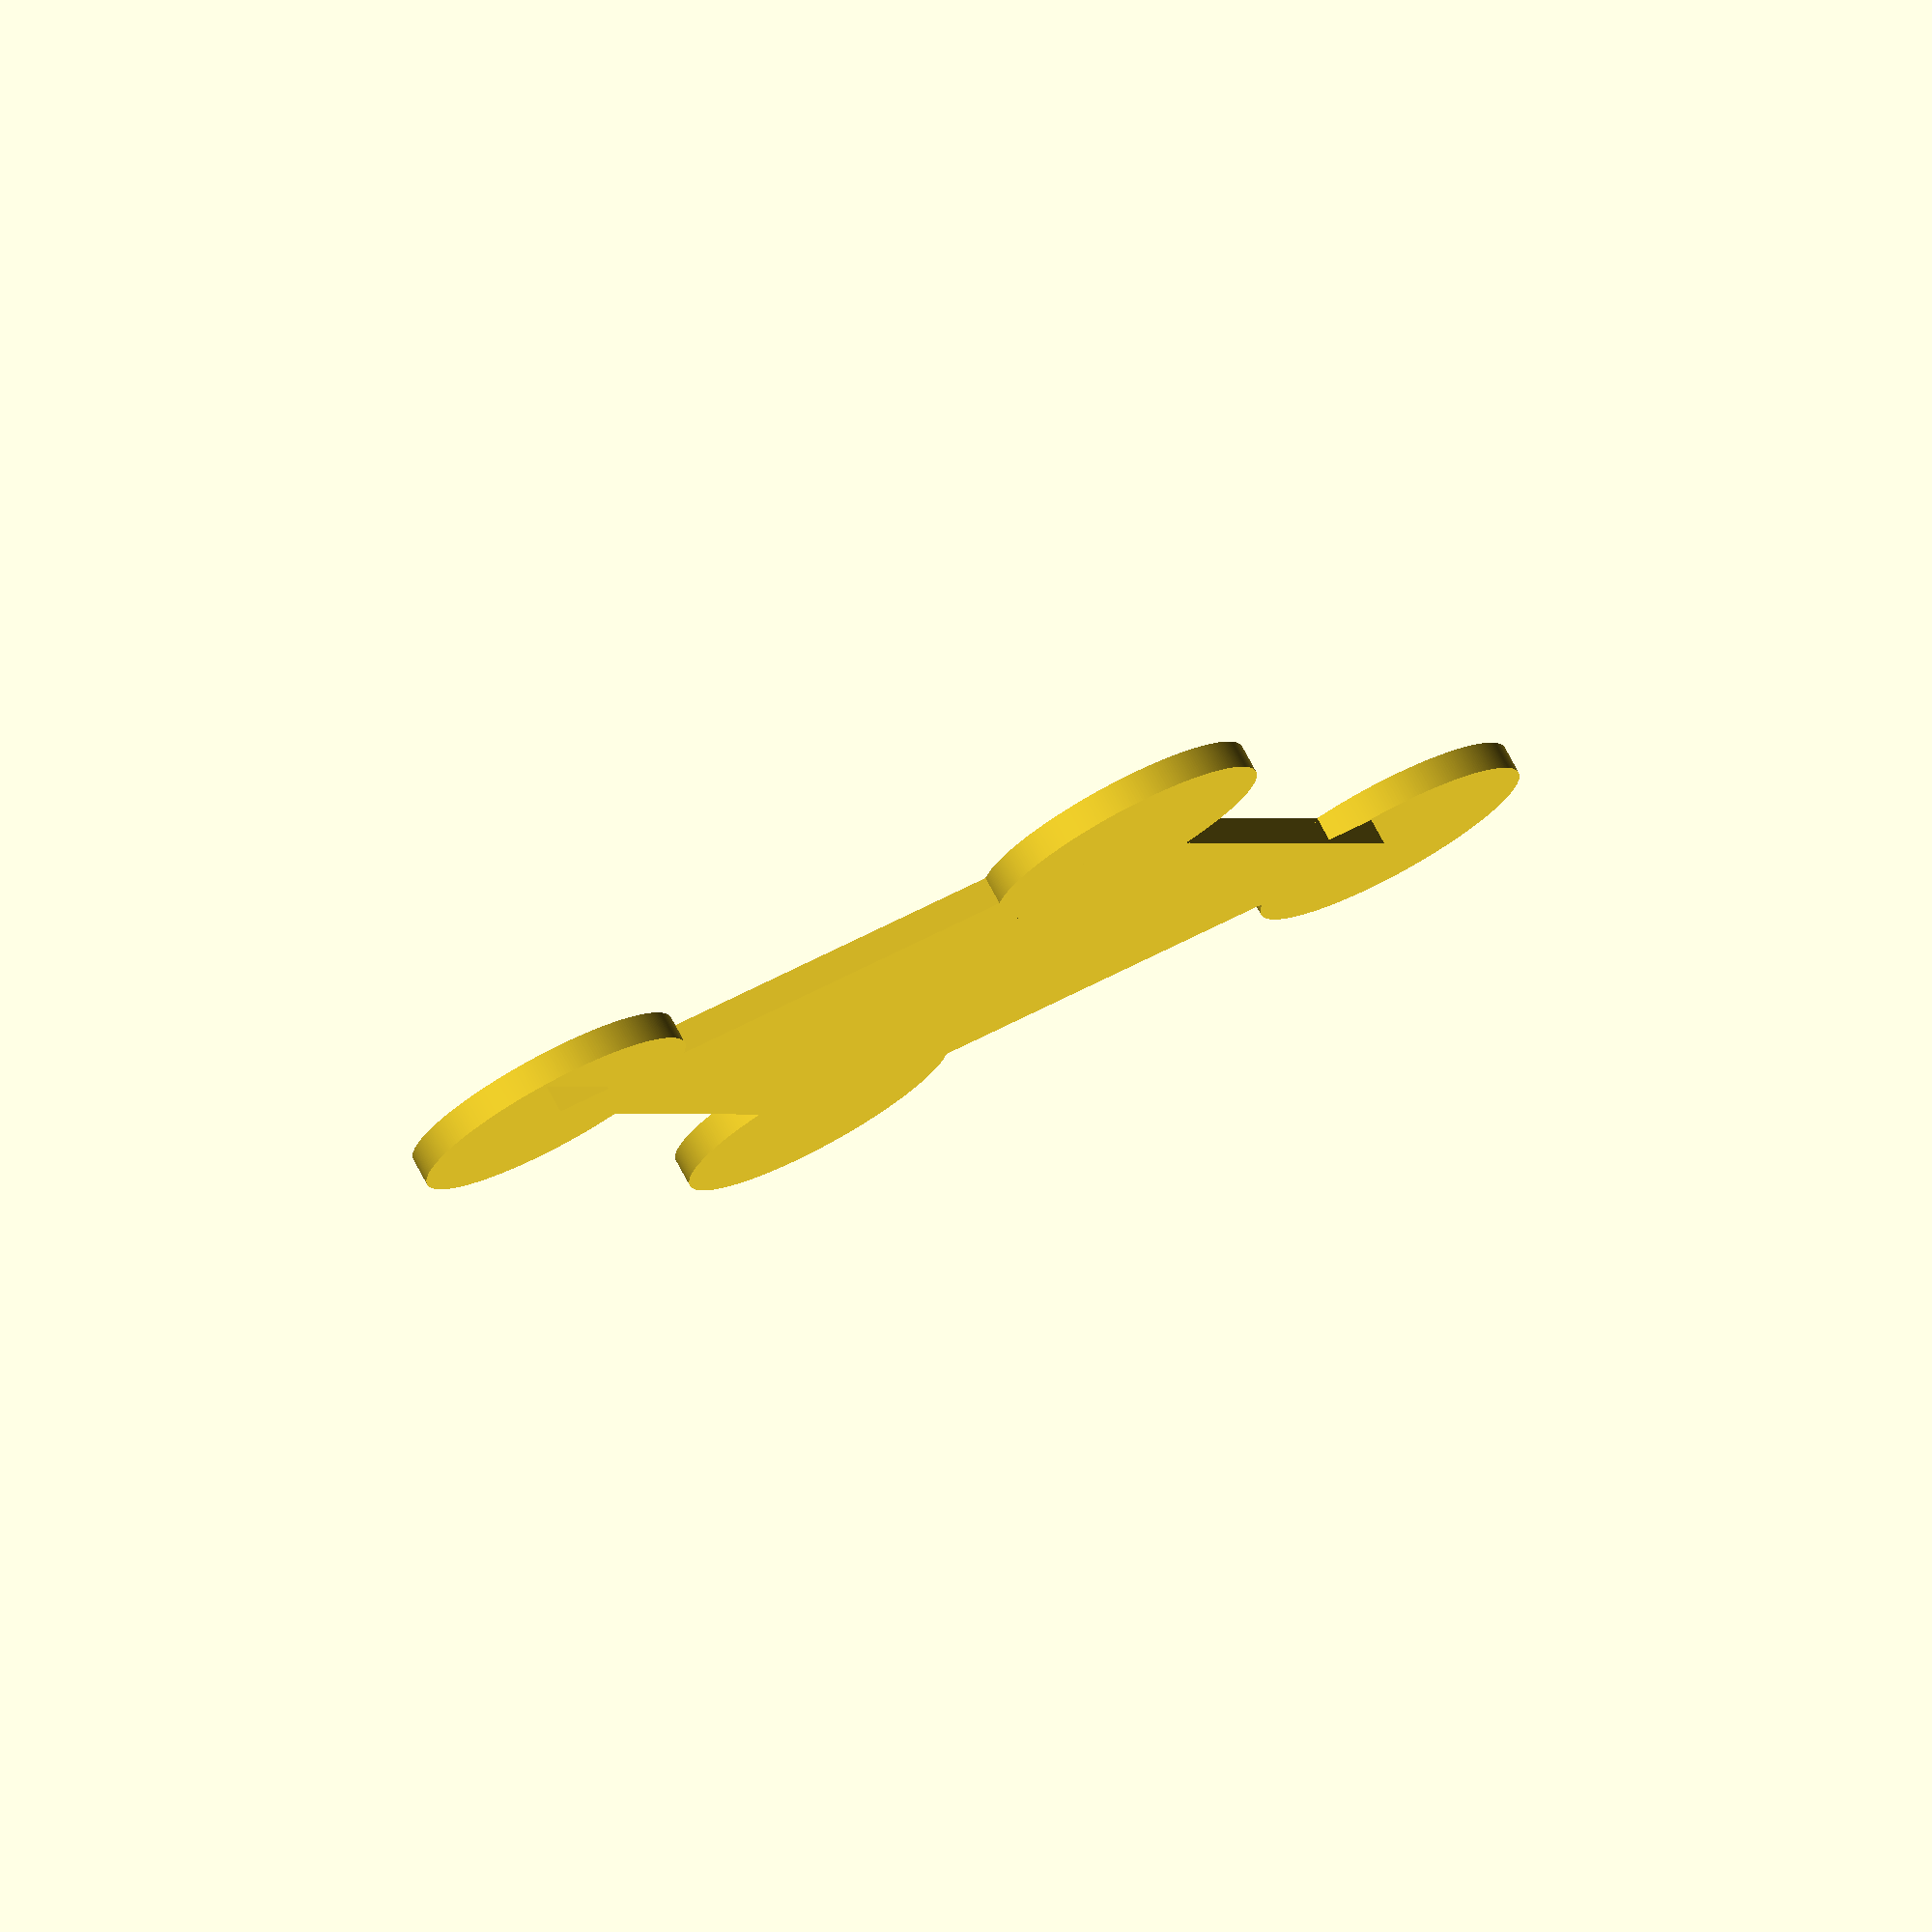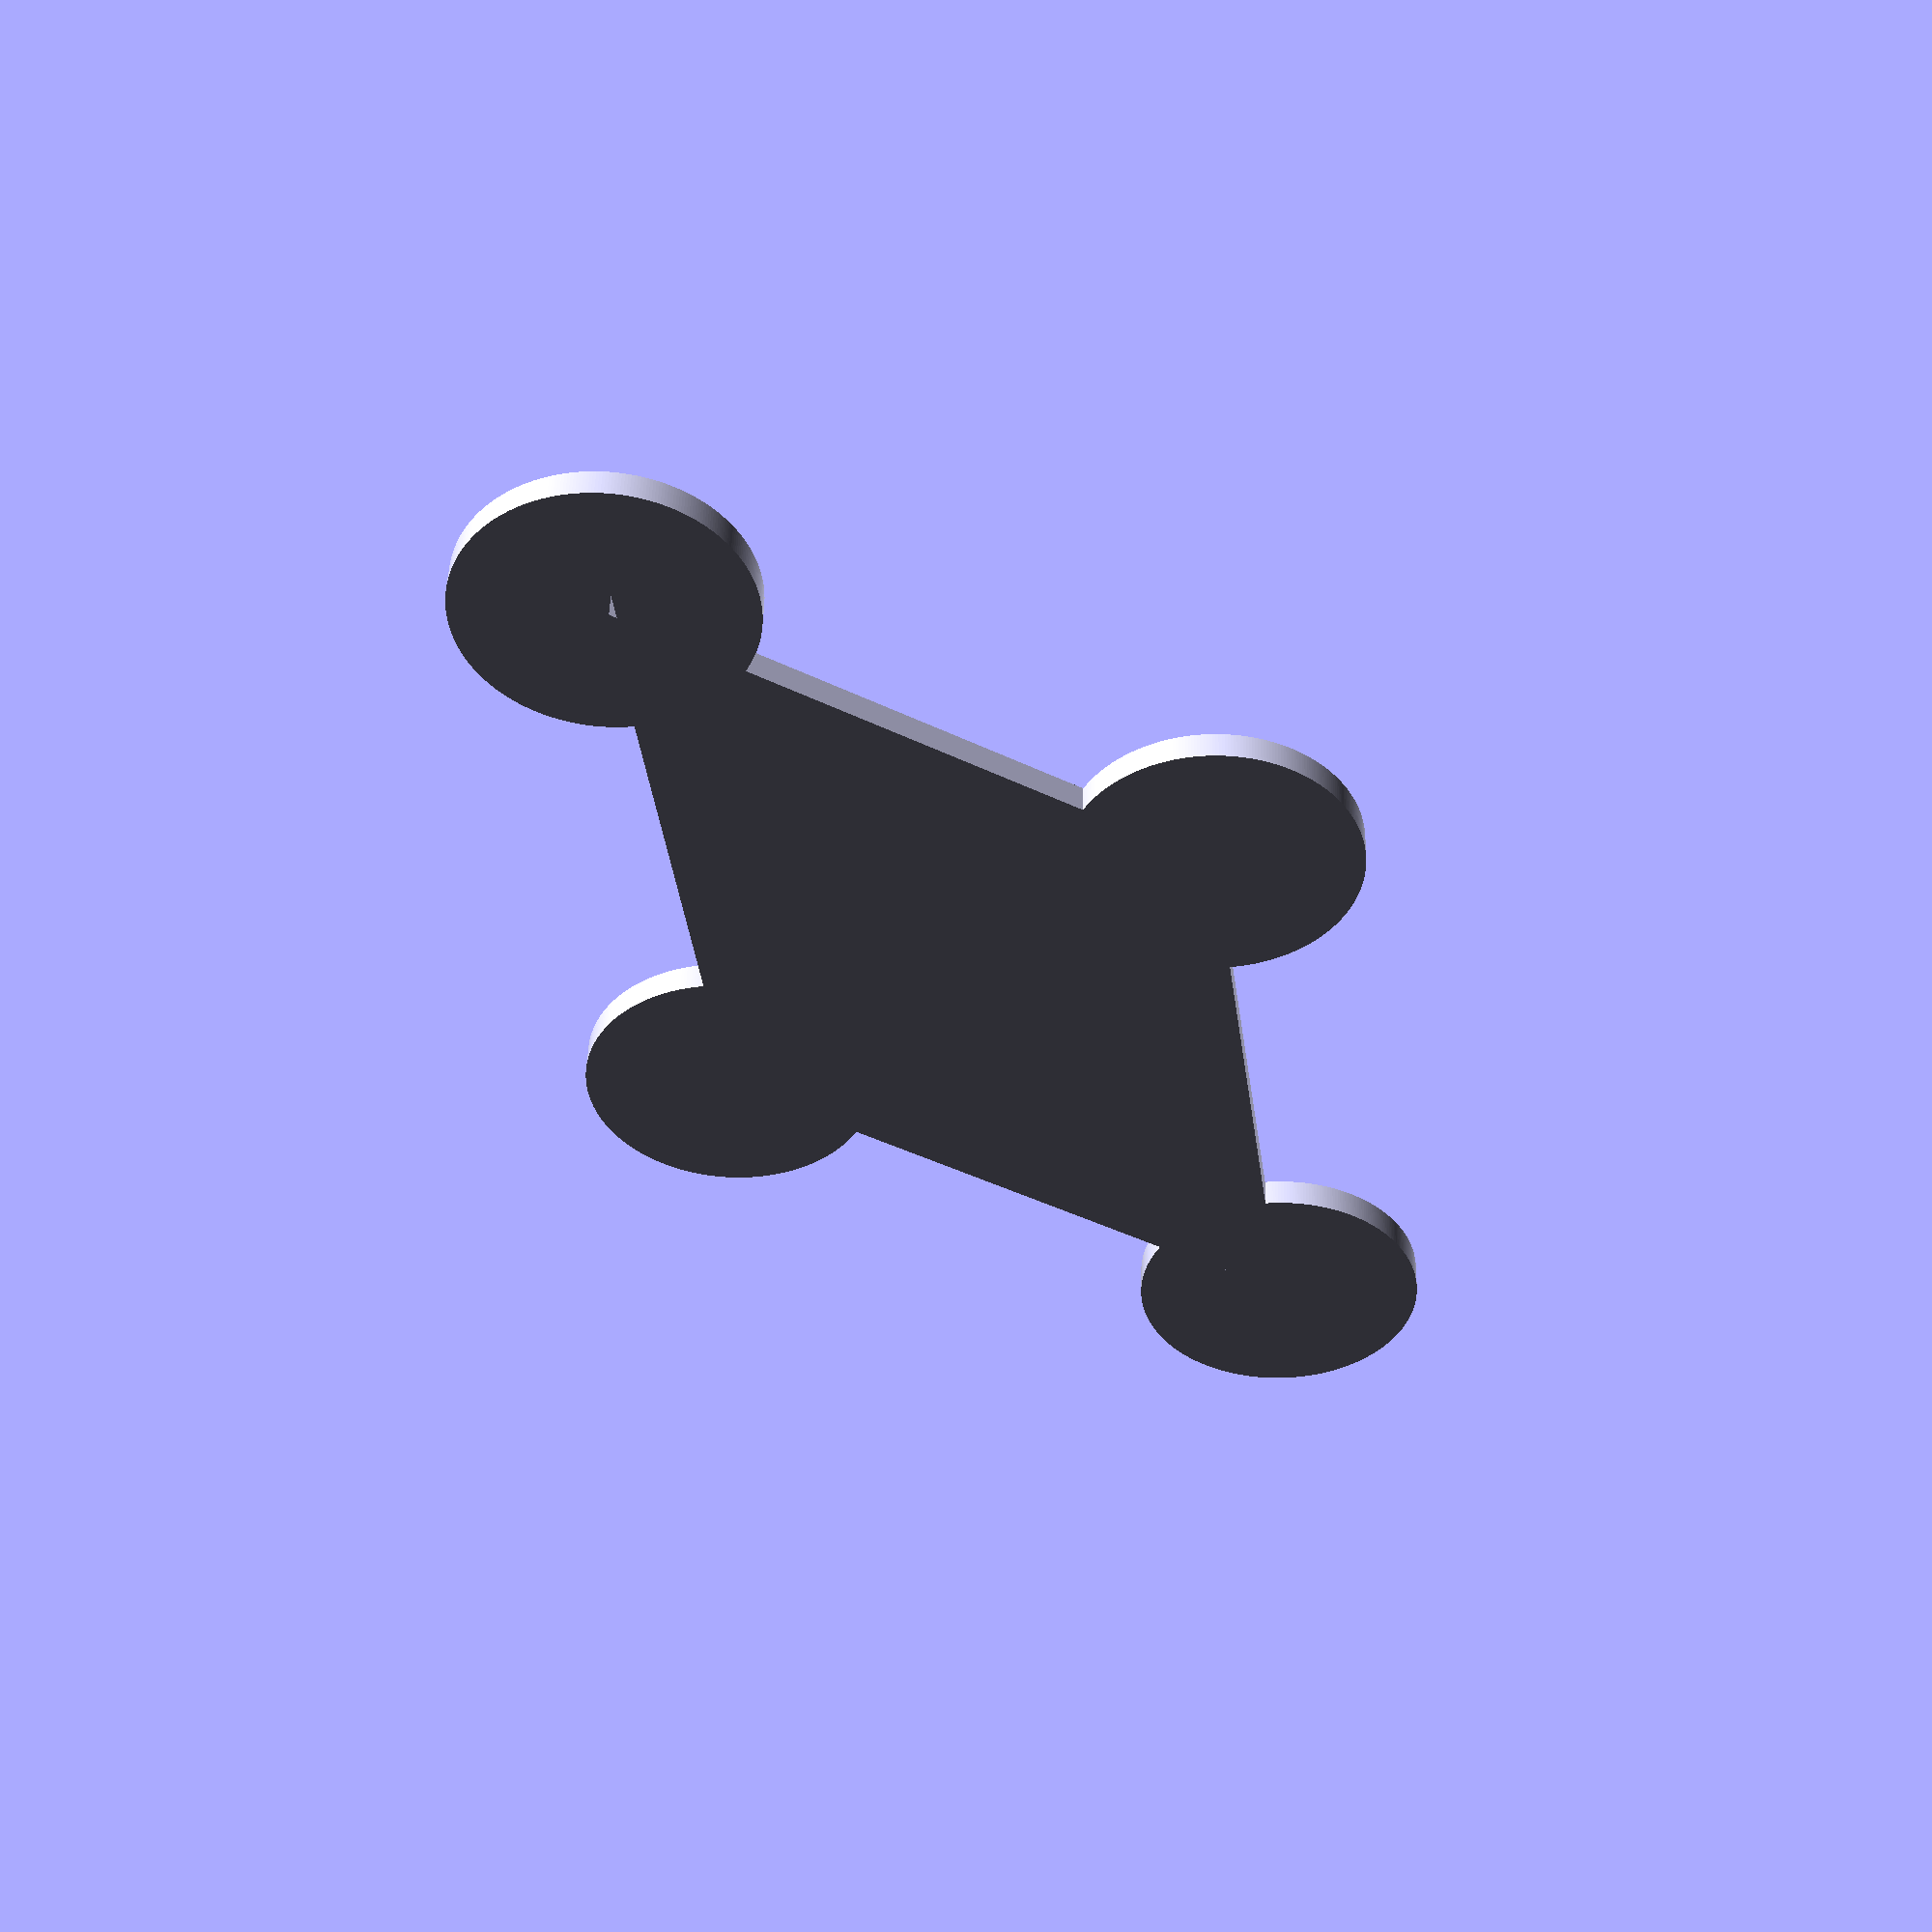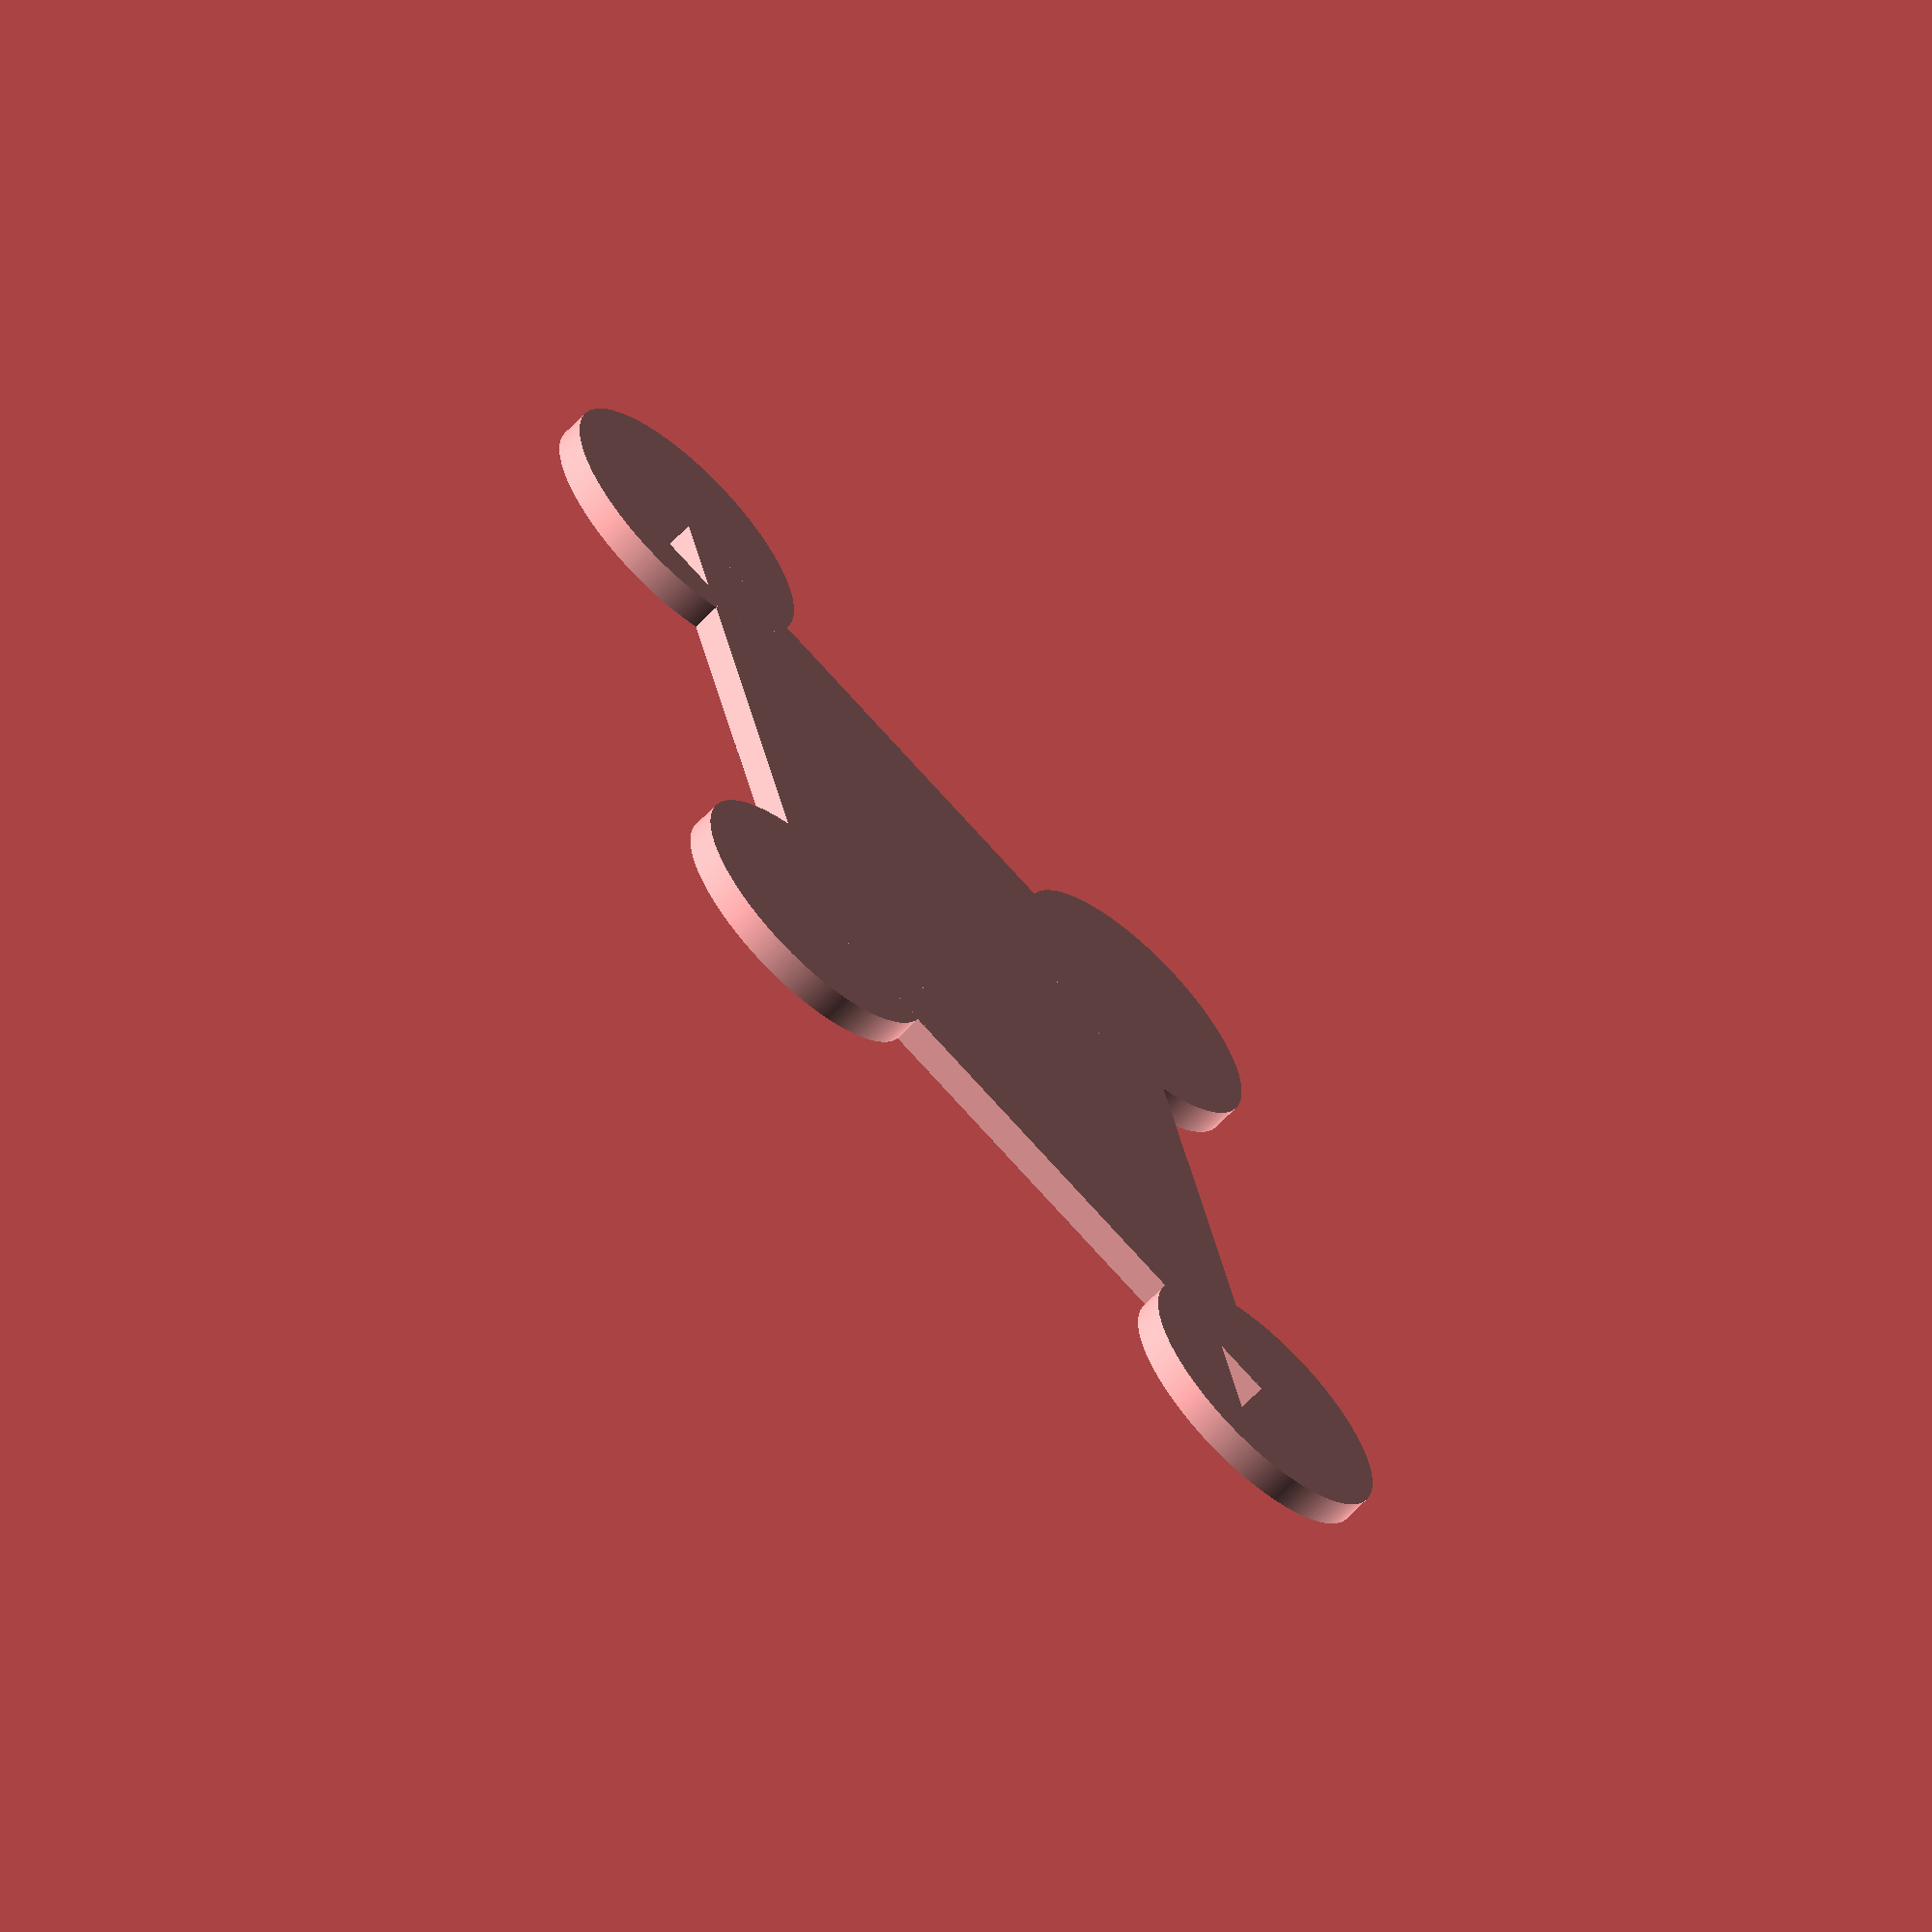
<openscad>
// Unit of length: Unit.MM
$fa = 1.0;
$fs = 0.1;

union()
{
   union()
   {
      union()
      {
         union()
         {
            polygon(points = [[0.0, 10.0], [-20.0, 0.0], [0.0, -10.0], [20.0, 0.0]]);
            translate(v = [0.0, 10.0])
            {
               intersection()
               {
                  circle(d = 10.0, $fn = 316);
                  polygon(points = [[0.0, -0.1118], [4.7636, -2.4936], [4.8083, -2.4042], [7.2125, 0.0], [0.0, 7.2125], [-7.2125, 0.0], [-4.8083, -2.4042], [-4.7636, -2.4936]], convexity = 2);
               }
            }
         }
         translate(v = [-20.0, 0.0])
         {
            intersection()
            {
               circle(d = 10.0, $fn = 316);
               polygon(points = [[0.2236, 0.0], [4.853, 2.3147], [4.8083, 2.4042], [0.0, 7.2125], [-7.2125, 0.0], [0.0, -7.2125], [4.8083, -2.4042], [4.853, -2.3147]], convexity = 2);
            }
         }
      }
      translate(v = [0.0, -10.0])
      {
         intersection()
         {
            circle(d = 10.0, $fn = 316);
            polygon(points = [[0.0, 0.1118], [-4.7636, 2.4936], [-4.8083, 2.4042], [-7.2125, 0.0], [0.0, -7.2125], [7.2125, 0.0], [4.8083, 2.4042], [4.7636, 2.4936]], convexity = 2);
         }
      }
   }
   translate(v = [20.0, 0.0])
   {
      intersection()
      {
         circle(d = 10.0, $fn = 316);
         polygon(points = [[-0.2236, 0.0], [-4.853, -2.3147], [-4.8083, -2.4042], [0.0, -7.2125], [7.2125, 0.0], [0.0, 7.2125], [-4.8083, 2.4042], [-4.853, 2.3147]], convexity = 2);
      }
   }
}

</openscad>
<views>
elev=283.6 azim=323.5 roll=151.8 proj=o view=solid
elev=313.2 azim=235.3 roll=1.6 proj=p view=wireframe
elev=63.6 azim=47.6 roll=316.8 proj=o view=solid
</views>
